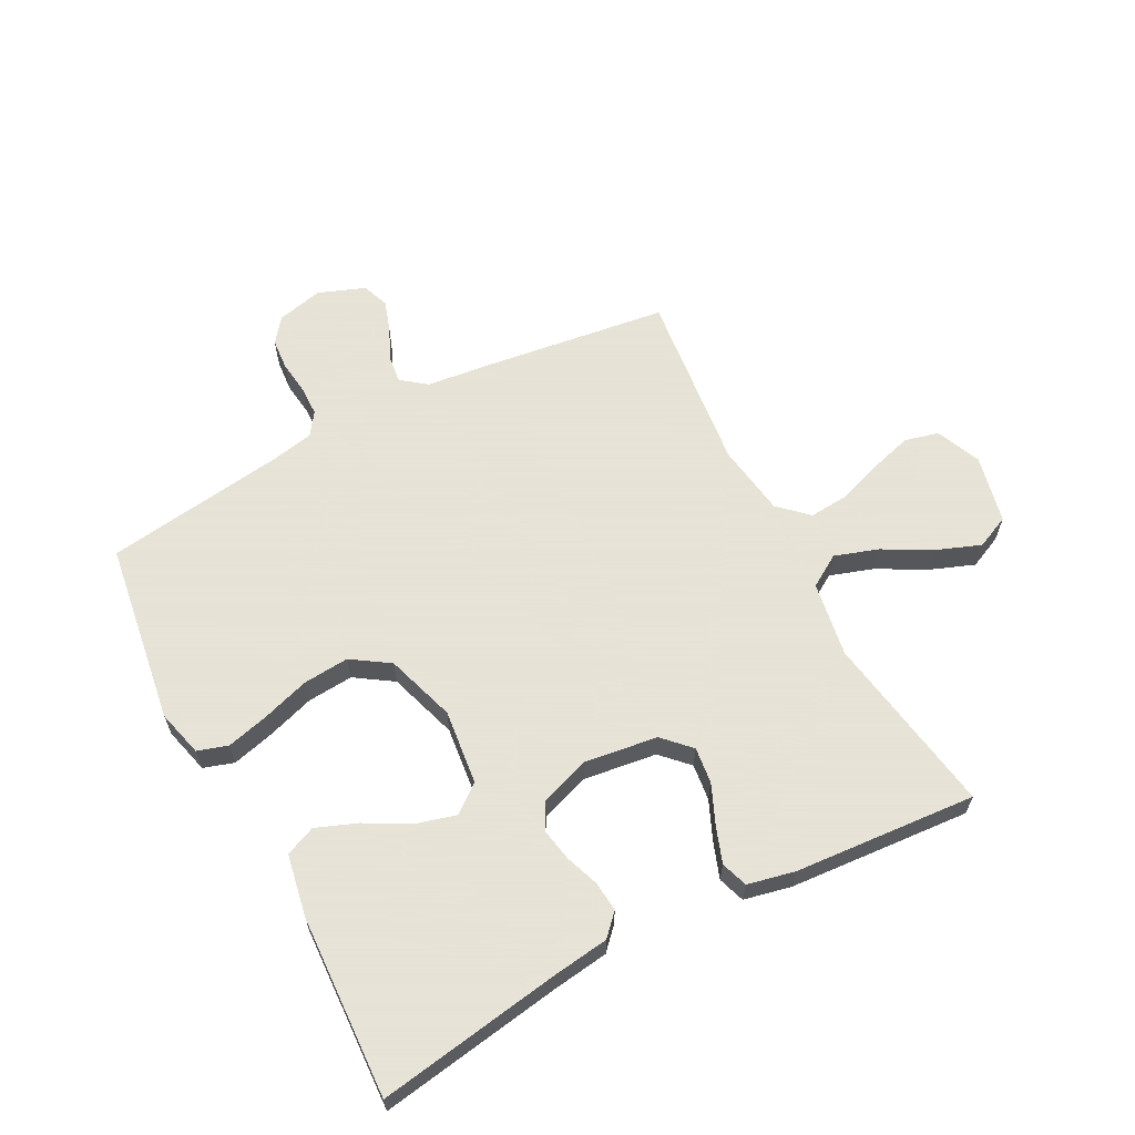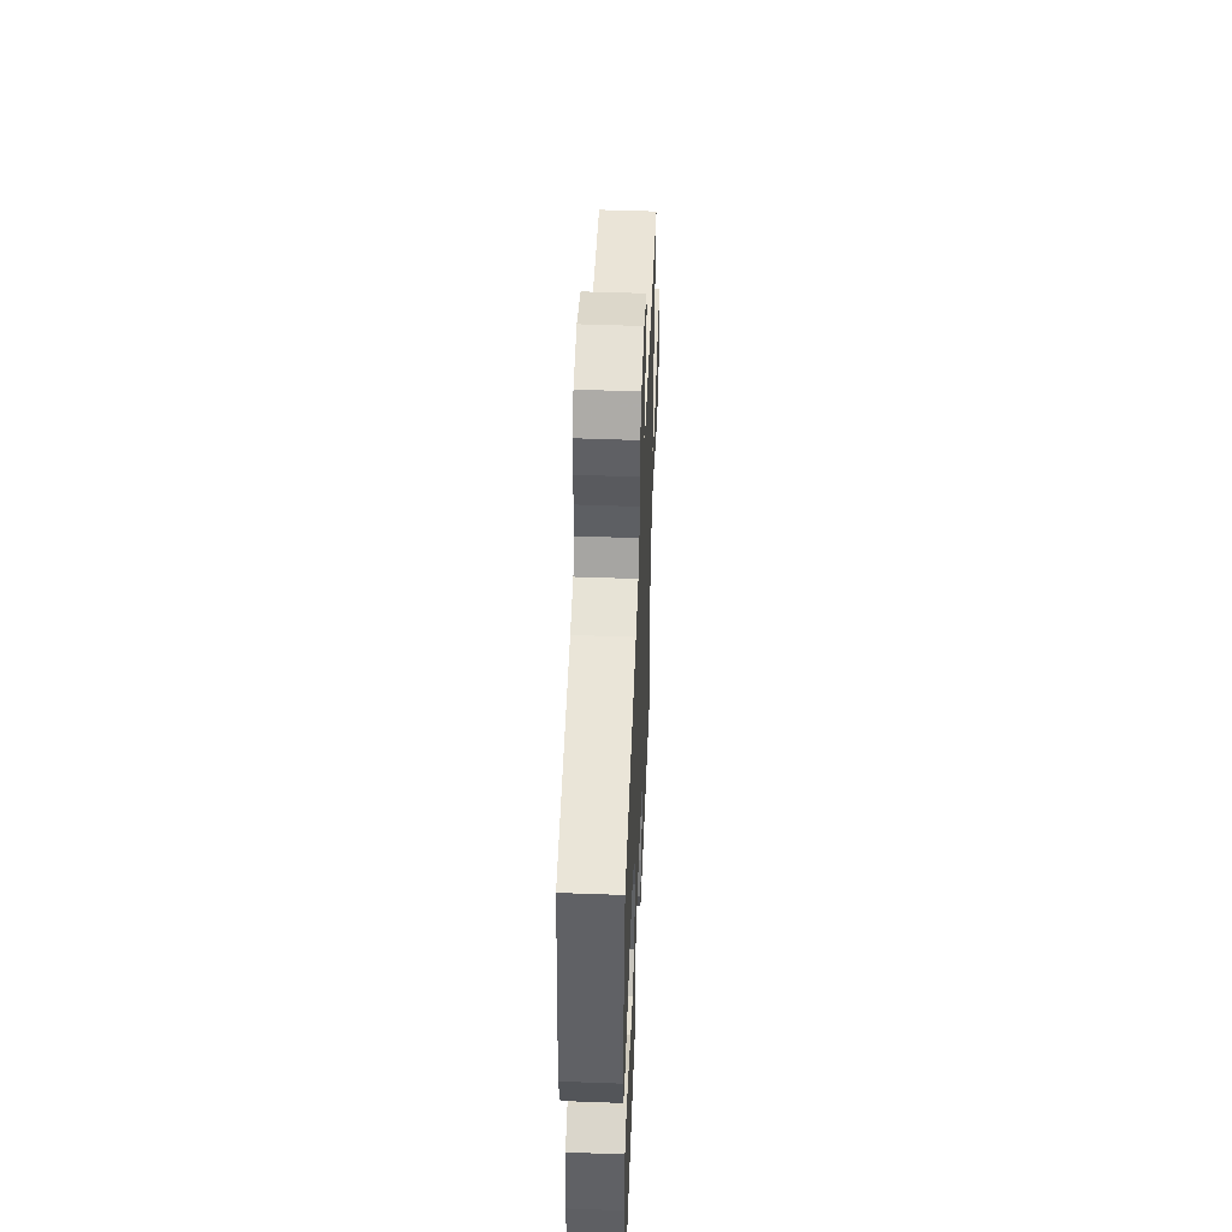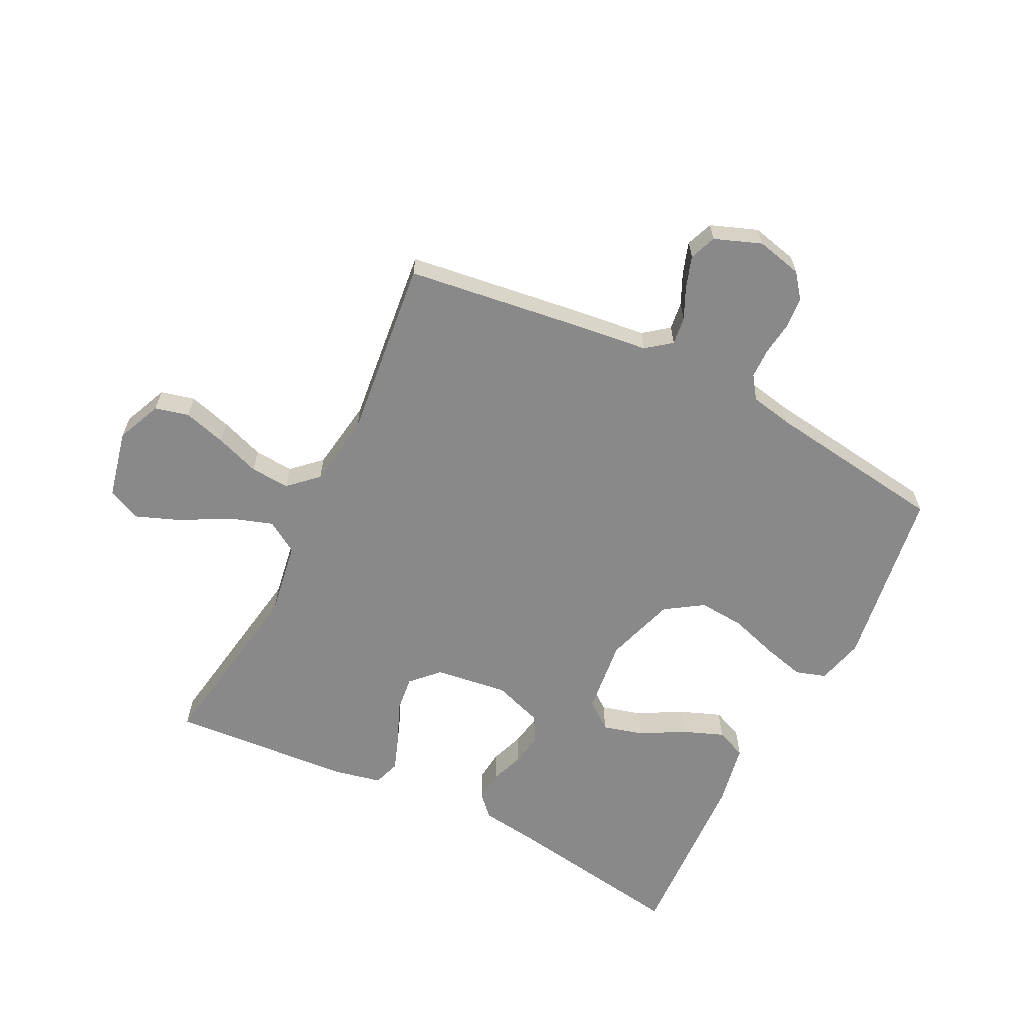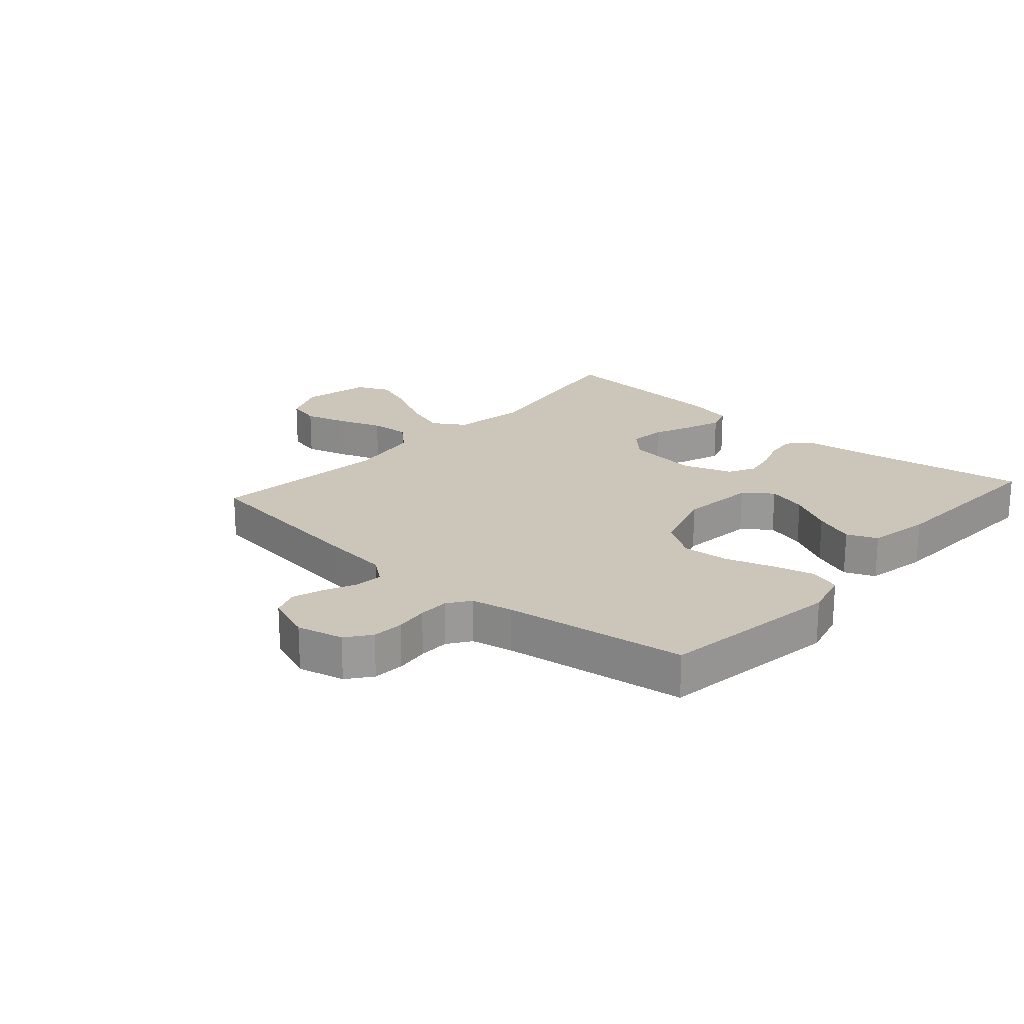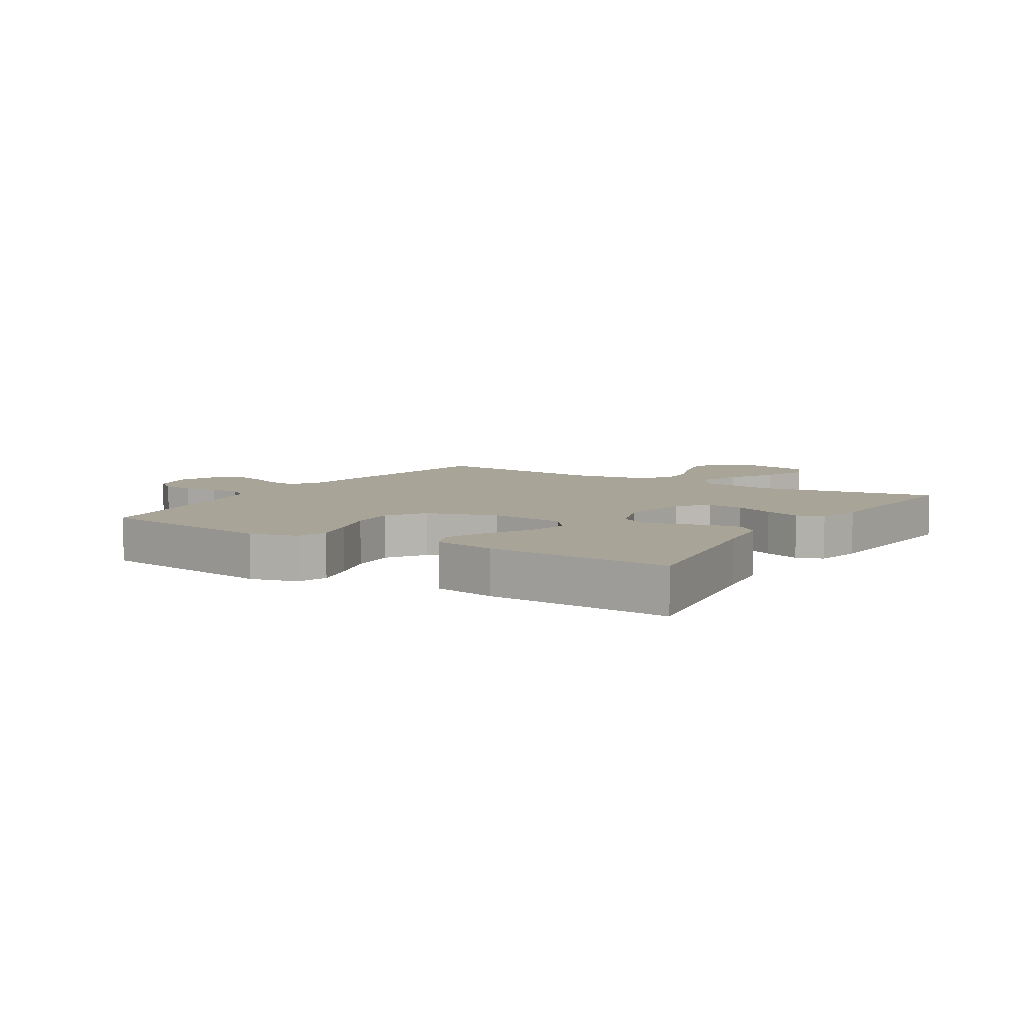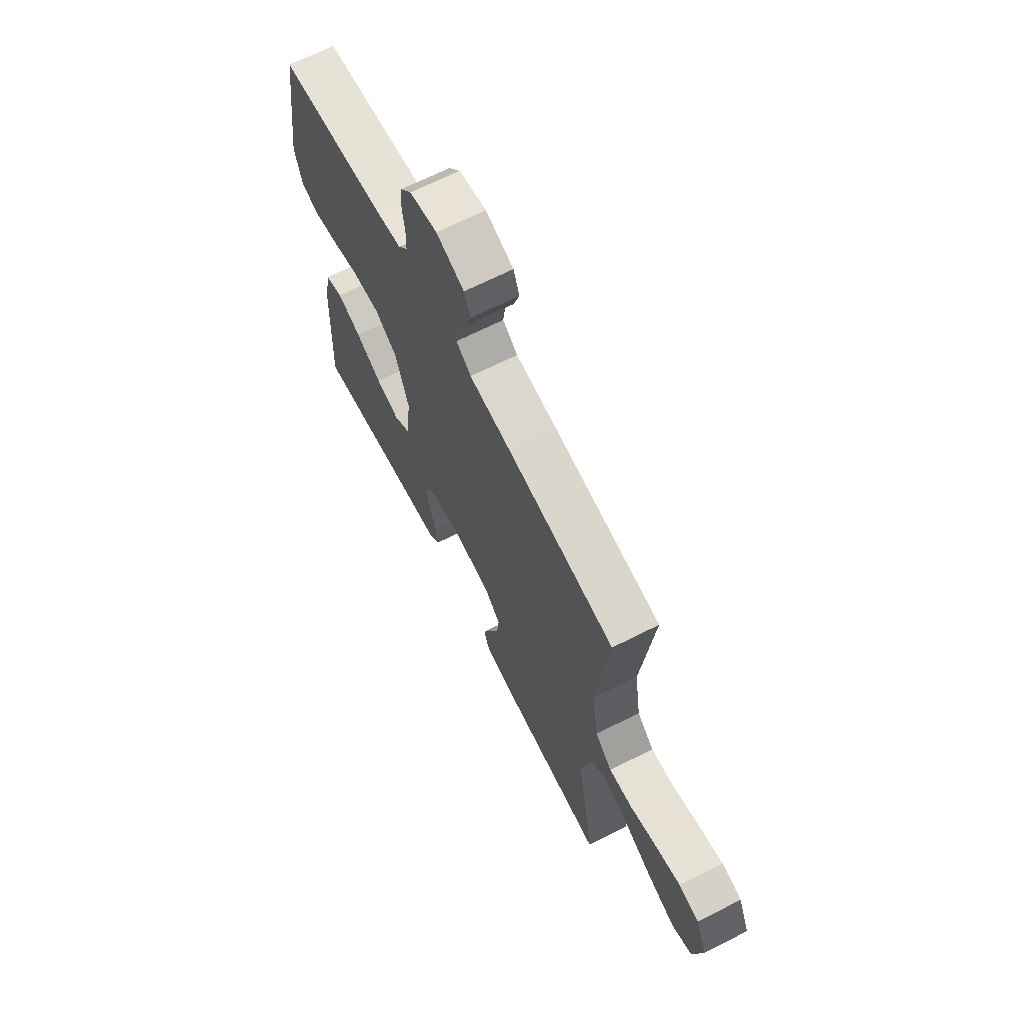
<metadata>
{"format":"obj","ext":"obj","renderer":"f3d","projection":"perspective","resolution":1024,"background":"white","views":[{"elev":62.8,"azim":152.3,"up":"+Y"},{"elev":51.0,"azim":92.3,"up":"+Z"},{"elev":-63.0,"azim":-26.5,"up":"+Y"},{"elev":21.0,"azim":41.5,"up":"+Y"},{"elev":7.0,"azim":121.9,"up":"+Y"},{"elev":67.5,"azim":-116.9,"up":"+Z"}]}
</metadata>
<code>
v 0.5 0.07 -0.5
v 0.2 0.07 -0.452
v 0.104 0.07 -0.439
v 0.071 0.07 -0.404
v 0.076 0.07 -0.354
v 0.096 0.07 -0.299
v 0.106 0.07 -0.245
v 0.082 0.07 -0.201
v 0 0.07 -0.173
v -0.12 0.07 -0.189
v -0.163 0.07 -0.233
v -0.156 0.07 -0.293
v -0.128 0.07 -0.358
v -0.107 0.07 -0.417
v -0.122 0.07 -0.461
v -0.2 0.07 -0.478
v -0.5 0.07 -0.5
v -0.451 0.07 -0.2
v -0.471 0.07 -0.076
v -0.524 0.07 -0.043
v -0.596 0.07 -0.067
v -0.675 0.07 -0.11
v -0.748 0.07 -0.138
v -0.803 0.07 -0.113
v -0.828 0.07 0
v -0.796 0.07 0.074
v -0.74 0.07 0.088
v -0.67 0.07 0.068
v -0.597 0.07 0.042
v -0.532 0.07 0.037
v -0.485 0.07 0.081
v -0.467 0.07 0.2
v -0.5 0.07 0.5
v -0.2 0.07 0.54
v -0.088 0.07 0.553
v -0.047 0.07 0.585
v -0.053 0.07 0.631
v -0.077 0.07 0.683
v -0.094 0.07 0.735
v -0.077 0.07 0.779
v 0 0.07 0.808
v 0.076 0.07 0.79
v 0.107 0.07 0.75
v 0.111 0.07 0.698
v 0.104 0.07 0.643
v 0.105 0.07 0.593
v 0.131 0.07 0.556
v 0.2 0.07 0.542
v 0.5 0.07 0.5
v 0.544 0.07 0.2
v 0.524 0.07 0.123
v 0.474 0.07 0.107
v 0.404 0.07 0.125
v 0.326 0.07 0.15
v 0.25 0.07 0.156
v 0.188 0.07 0.115
v 0.151 0.07 0
v 0.165 0.07 -0.124
v 0.211 0.07 -0.16
v 0.277 0.07 -0.142
v 0.35 0.07 -0.102
v 0.417 0.07 -0.076
v 0.467 0.07 -0.097
v 0.486 0.07 -0.2
v 0.5 0 -0.5
v 0.2 0 -0.452
v 0.104 0 -0.439
v 0.071 0 -0.404
v 0.076 0 -0.354
v 0.096 0 -0.299
v 0.106 0 -0.245
v 0.082 0 -0.201
v 0 0 -0.173
v -0.12 0 -0.189
v -0.163 0 -0.233
v -0.156 0 -0.293
v -0.128 0 -0.358
v -0.107 0 -0.417
v -0.122 0 -0.461
v -0.2 0 -0.478
v -0.5 0 -0.5
v -0.451 0 -0.2
v -0.471 0 -0.076
v -0.524 0 -0.043
v -0.596 0 -0.067
v -0.675 0 -0.11
v -0.748 0 -0.138
v -0.803 0 -0.113
v -0.828 0 0
v -0.796 0 0.074
v -0.74 0 0.088
v -0.67 0 0.068
v -0.597 0 0.042
v -0.532 0 0.037
v -0.485 0 0.081
v -0.467 0 0.2
v -0.5 0 0.5
v -0.2 0 0.54
v -0.088 0 0.553
v -0.047 0 0.585
v -0.053 0 0.631
v -0.077 0 0.683
v -0.094 0 0.735
v -0.077 0 0.779
v 0 0 0.808
v 0.076 0 0.79
v 0.107 0 0.75
v 0.111 0 0.698
v 0.104 0 0.643
v 0.105 0 0.593
v 0.131 0 0.556
v 0.2 0 0.542
v 0.5 0 0.5
v 0.544 0 0.2
v 0.524 0 0.123
v 0.474 0 0.107
v 0.404 0 0.125
v 0.326 0 0.15
v 0.25 0 0.156
v 0.188 0 0.115
v 0.151 0 0
v 0.165 0 -0.124
v 0.211 0 -0.16
v 0.277 0 -0.142
v 0.35 0 -0.102
v 0.417 0 -0.076
v 0.467 0 -0.097
v 0.486 0 -0.2
f 64 1 2
f 63 64 2
f 62 63 2
f 61 62 2
f 60 61 2
f 4 5 6
f 3 4 6
f 2 3 6
f 60 2 6
f 59 60 6
f 58 59 6 7
f 57 58 7 8
f 56 57 8 9
f 52 53 54
f 51 52 54
f 50 51 54
f 49 50 54
f 48 49 54
f 47 48 54 55
f 46 47 55 56
f 43 44 45
f 42 43 45
f 41 42 45
f 40 41 45
f 39 40 45
f 38 39 45
f 37 38 45
f 36 37 45 46
f 56 9 10
f 46 56 10
f 36 46 10
f 35 36 10
f 35 10 11
f 34 35 11
f 33 34 11
f 32 33 11
f 27 28 29
f 26 27 29
f 25 26 29
f 24 25 29
f 23 24 29
f 22 23 29
f 21 22 29
f 20 21 29 30
f 19 20 30 31
f 16 17 18
f 15 16 18
f 14 15 18
f 13 14 18
f 12 13 18
f 19 31 32
f 18 19 32
f 12 18 32
f 11 12 32
f 66 65 128
f 66 128 127
f 66 127 126
f 66 126 125
f 66 125 124
f 70 69 68
f 70 68 67
f 70 67 66
f 70 66 124
f 70 124 123
f 71 70 123 122
f 72 71 122 121
f 73 72 121 120
f 118 117 116
f 118 116 115
f 118 115 114
f 118 114 113
f 118 113 112
f 119 118 112 111
f 120 119 111 110
f 109 108 107
f 109 107 106
f 109 106 105
f 109 105 104
f 109 104 103
f 109 103 102
f 109 102 101
f 110 109 101 100
f 74 73 120
f 74 120 110
f 74 110 100
f 74 100 99
f 75 74 99
f 75 99 98
f 75 98 97
f 75 97 96
f 93 92 91
f 93 91 90
f 93 90 89
f 93 89 88
f 93 88 87
f 93 87 86
f 93 86 85
f 94 93 85 84
f 95 94 84 83
f 82 81 80
f 82 80 79
f 82 79 78
f 82 78 77
f 82 77 76
f 96 95 83
f 96 83 82
f 96 82 76
f 96 76 75
f 1 65 66 2
f 2 66 67 3
f 3 67 68 4
f 4 68 69 5
f 5 69 70 6
f 6 70 71 7
f 7 71 72 8
f 8 72 73 9
f 9 73 74 10
f 10 74 75 11
f 11 75 76 12
f 12 76 77 13
f 13 77 78 14
f 14 78 79 15
f 15 79 80 16
f 16 80 81 17
f 17 81 82 18
f 18 82 83 19
f 19 83 84 20
f 20 84 85 21
f 21 85 86 22
f 22 86 87 23
f 23 87 88 24
f 24 88 89 25
f 25 89 90 26
f 26 90 91 27
f 27 91 92 28
f 28 92 93 29
f 29 93 94 30
f 30 94 95 31
f 31 95 96 32
f 32 96 97 33
f 33 97 98 34
f 34 98 99 35
f 35 99 100 36
f 36 100 101 37
f 37 101 102 38
f 38 102 103 39
f 39 103 104 40
f 40 104 105 41
f 41 105 106 42
f 42 106 107 43
f 43 107 108 44
f 44 108 109 45
f 45 109 110 46
f 46 110 111 47
f 47 111 112 48
f 48 112 113 49
f 49 113 114 50
f 50 114 115 51
f 51 115 116 52
f 52 116 117 53
f 53 117 118 54
f 54 118 119 55
f 55 119 120 56
f 56 120 121 57
f 57 121 122 58
f 58 122 123 59
f 59 123 124 60
f 60 124 125 61
f 61 125 126 62
f 62 126 127 63
f 63 127 128 64
f 64 128 65 1

</code>
